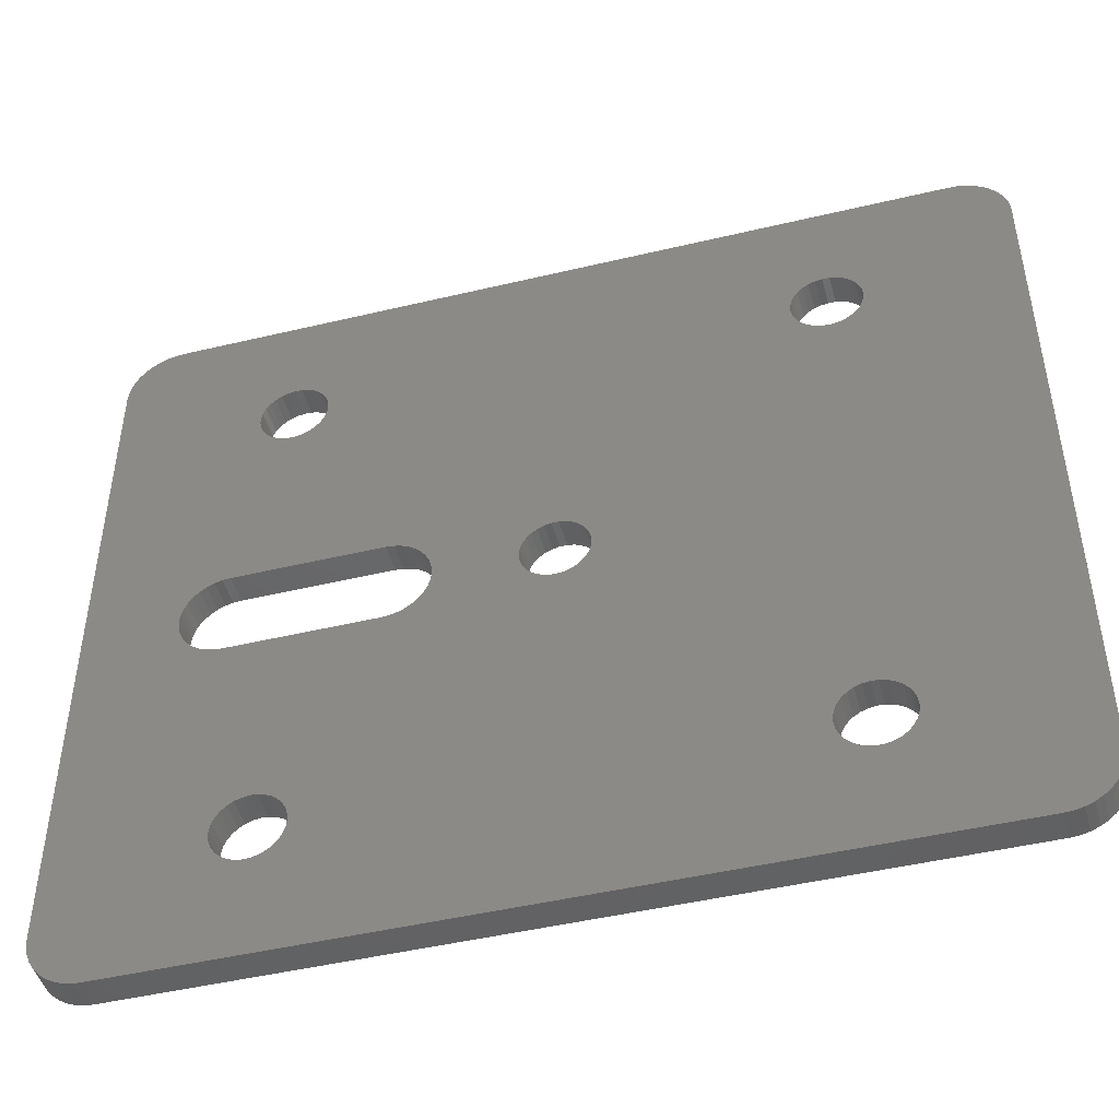
<metadata>
{"format":"stl","ext":"stl","renderer":"f3d","projection":"perspective","resolution":1024,"background":"white","views":[{"elev":-46.5,"azim":-164.8,"up":"+Y"}]}
</metadata>
<code>
# stl→obj: 472 verts, 964 faces
v -39.5 -40 63
v -39.5 -40 66
v -40.36 -39.93 63
v -40.36 -39.93 66
v -41.2 -39.73 63
v -41.2 -39.73 66
v -42 -39.4 63
v -42 -39.4 66
v -42.73 -38.95 63
v -42.73 -38.95 66
v -43.39 -38.39 63
v -43.39 -38.39 66
v -43.95 -37.73 63
v -43.95 -37.73 66
v -44.4 -37 63
v -44.4 -37 66
v -44.73 -36.2 63
v -44.73 -36.2 66
v -44.93 -35.36 63
v -44.93 -35.36 66
v -45 -34.5 63
v -45 -34.5 66
v -45 34.5 66
v -45 34.5 63
v -29.93 -27.2 66
v -30 -26.5 66
v -29.93 -25.8 66
v -29.72 -25.12 66
v -29.37 -24.5 66
v -28.91 -23.96 66
v -28.91 23.96 66
v -28.35 -23.53 66
v -28.35 23.53 66
v -27.72 23.22 66
v -27.72 -23.22 66
v -27.03 23.04 66
v -27.03 -23.04 66
v -3.35 3.553e-14 66
v -26.32 -23 66
v -3.277 -0.6965 66
v -25.62 -23.11 66
v -3.06 -1.363 66
v -24.96 -23.36 66
v -2.71 -1.969 66
v -2.242 -2.49 66
v -24.36 -23.73 66
v -1.675 -2.901 66
v -23.84 -24.22 66
v -23.44 -24.8 66
v -1.035 -3.186 66
v -23.16 -25.45 66
v -0.3502 -3.332 66
v -23.02 -26.15 66
v 0.3502 -3.332 66
v 23.07 -25.8 66
v 23.28 -25.12 66
v 23 -26.5 66
v -23.02 -26.85 66
v 23.07 -27.2 66
v -23.16 -27.55 66
v 23.28 -27.88 66
v -23.44 -28.2 66
v 23.63 -28.5 66
v -23.84 -28.78 66
v 24.09 -29.04 66
v -24.36 -29.27 66
v 24.65 -29.47 66
v -24.96 -29.64 66
v 25.28 -29.78 66
v 39.5 -40 66
v -25.62 -29.89 66
v -26.32 -30 66
v -27.03 -29.96 66
v -27.72 -29.78 66
v -28.35 -29.47 66
v -28.91 -29.04 66
v -29.37 -28.5 66
v -29.72 -27.88 66
v 15.21 -4.481 66
v 24.09 -23.96 66
v 16 -4.55 66
v 24.65 -23.53 66
v 25.28 -23.22 66
v 23.63 -24.5 66
v 14.44 -4.276 66
v 1.035 -3.186 66
v 13.72 -3.94 66
v 1.675 -2.901 66
v 13.08 -3.486 66
v 2.242 -2.49 66
v 12.51 -2.925 66
v 2.71 -1.969 66
v 12.06 -2.275 66
v 3.06 -1.363 66
v 11.72 -1.556 66
v 3.277 -0.6965 66
v 11.52 -0.7901 66
v 3.35 3.775e-14 66
v 11.45 3.616e-14 66
v 11.52 0.7901 66
v 3.277 0.6965 66
v 11.72 1.556 66
v 3.06 1.363 66
v 12.06 2.275 66
v 2.71 1.969 66
v 12.51 2.925 66
v 2.242 2.49 66
v 13.08 3.486 66
v 1.675 2.901 66
v 13.72 3.94 66
v 1.035 3.186 66
v 14.44 4.276 66
v 23.28 25.12 66
v 23.63 24.5 66
v 15.21 4.481 66
v 24.09 23.96 66
v 16 4.55 66
v 24.65 23.53 66
v 25.28 23.22 66
v 25.97 23.04 66
v 31 4.55 66
v 26.68 23 66
v 27.38 23.11 66
v 28.04 23.36 66
v 31.79 4.481 66
v 28.64 23.73 66
v 32.56 4.276 66
v 29.16 24.22 66
v 33.27 3.94 66
v 29.56 24.8 66
v 33.92 3.486 66
v 45 34.5 66
v 34.49 2.925 66
v 34.94 2.275 66
v 35.28 1.556 66
v 35.48 0.7901 66
v 35.55 3.361e-14 66
v 45 -34.5 66
v 35.48 -0.7901 66
v 35.28 -1.556 66
v 34.94 -2.275 66
v 34.49 -2.925 66
v 33.92 -3.486 66
v 29.56 -24.8 66
v 33.27 -3.94 66
v 29.16 -24.22 66
v 32.56 -4.276 66
v 28.64 -23.73 66
v 31.79 -4.481 66
v 28.04 -23.36 66
v 31 -4.55 66
v 27.38 -23.11 66
v 26.68 -23 66
v 25.97 -23.04 66
v -26.32 23 66
v -3.277 0.6965 66
v -25.62 23.11 66
v -3.06 1.363 66
v -24.96 23.36 66
v -2.71 1.969 66
v -2.242 2.49 66
v -24.36 23.73 66
v -1.675 2.901 66
v -23.84 24.22 66
v -23.44 24.8 66
v -1.035 3.186 66
v -23.16 25.45 66
v -0.3502 3.332 66
v -23.02 26.15 66
v 0.3502 3.332 66
v 23.07 25.8 66
v -29.93 25.8 66
v -30 26.5 66
v -29.93 27.2 66
v -29.72 27.88 66
v -29.37 28.5 66
v -39.5 40 66
v -44.93 35.36 66
v -44.73 36.2 66
v -44.4 37 66
v -43.95 37.73 66
v -43.39 38.39 66
v -42.73 38.95 66
v -42 39.4 66
v -41.2 39.73 66
v -40.36 39.93 66
v -28.91 29.04 66
v -28.35 29.47 66
v -27.72 29.78 66
v -27.03 29.96 66
v -26.32 30 66
v -25.62 29.89 66
v -24.96 29.64 66
v 25.28 29.78 66
v 39.5 40 66
v 25.97 29.96 66
v 26.68 30 66
v 24.65 29.47 66
v -24.36 29.27 66
v 24.09 29.04 66
v -23.84 28.78 66
v 23.63 28.5 66
v -23.44 28.2 66
v 23.28 27.88 66
v -23.16 27.55 66
v 23.07 27.2 66
v -23.02 26.85 66
v 23 26.5 66
v -29.37 24.5 66
v -29.72 25.12 66
v 29.84 -25.45 66
v 29.98 -26.15 66
v 29.98 -26.85 66
v 29.84 -27.55 66
v 29.56 -28.2 66
v 29.16 -28.78 66
v 28.64 -29.27 66
v 28.04 -29.64 66
v 27.38 -29.89 66
v 26.68 -30 66
v 25.97 -29.96 66
v 27.38 29.89 66
v 28.04 29.64 66
v 28.64 29.27 66
v 29.16 28.78 66
v 44.93 35.36 66
v 29.56 28.2 66
v 29.84 27.55 66
v 29.98 26.85 66
v 29.98 26.15 66
v 29.84 25.45 66
v 40.36 -39.93 66
v 41.2 -39.73 66
v 42 -39.4 66
v 42.73 -38.95 66
v 43.39 -38.39 66
v 43.95 -37.73 66
v 44.4 -37 66
v 44.73 -36.2 66
v 44.93 -35.36 66
v 44.73 36.2 66
v 44.4 37 66
v 43.95 37.73 66
v 43.39 38.39 66
v 42.73 38.95 66
v 42 39.4 66
v 41.2 39.73 66
v 40.36 39.93 66
v -44.93 35.36 63
v -44.73 36.2 63
v -44.4 37 63
v -43.95 37.73 63
v -43.39 38.39 63
v -42.73 38.95 63
v -42 39.4 63
v -41.2 39.73 63
v -40.36 39.93 63
v -39.5 40 63
v 39.5 40 63
v 40.36 39.93 63
v 41.2 39.73 63
v 42 39.4 63
v 42.73 38.95 63
v 43.39 38.39 63
v 43.95 37.73 63
v 44.4 37 63
v 44.73 36.2 63
v 44.93 35.36 63
v 45 34.5 63
v 45 -34.5 63
v 44.93 -35.36 63
v 44.73 -36.2 63
v 44.4 -37 63
v 43.95 -37.73 63
v 43.39 -38.39 63
v 42.73 -38.95 63
v 42 -39.4 63
v 41.2 -39.73 63
v 40.36 -39.93 63
v 39.5 -40 63
v 23.07 25.8 63
v 23 26.5 63
v 23.07 27.2 63
v 23.28 27.88 63
v 23.28 25.12 63
v 23.63 24.5 63
v 24.09 23.96 63
v 24.65 23.53 63
v 25.28 23.22 63
v 25.97 23.04 63
v 26.68 23 63
v 27.38 23.11 63
v 28.04 23.36 63
v 28.64 23.73 63
v 29.16 24.22 63
v 29.56 24.8 63
v 29.84 25.45 63
v 29.98 26.15 63
v 29.98 26.85 63
v 29.84 27.55 63
v 29.56 28.2 63
v 29.16 28.78 63
v 28.64 29.27 63
v 28.04 29.64 63
v 27.38 29.89 63
v 26.68 30 63
v 25.97 29.96 63
v 25.28 29.78 63
v 24.65 29.47 63
v 24.09 29.04 63
v 23.63 28.5 63
v 23.07 -27.2 63
v 23 -26.5 63
v 23.07 -25.8 63
v 23.28 -25.12 63
v 23.28 -27.88 63
v 23.63 -28.5 63
v 24.09 -29.04 63
v 24.65 -29.47 63
v 25.28 -29.78 63
v 25.97 -29.96 63
v 26.68 -30 63
v 27.38 -29.89 63
v 28.04 -29.64 63
v 28.64 -29.27 63
v 29.16 -28.78 63
v 29.56 -28.2 63
v 29.84 -27.55 63
v 29.98 -26.85 63
v 29.98 -26.15 63
v 29.84 -25.45 63
v 29.56 -24.8 63
v 29.16 -24.22 63
v 28.64 -23.73 63
v 28.04 -23.36 63
v 27.38 -23.11 63
v 26.68 -23 63
v 25.97 -23.04 63
v 25.28 -23.22 63
v 24.65 -23.53 63
v 24.09 -23.96 63
v 23.63 -24.5 63
v -29.93 25.8 63
v -30 26.5 63
v -29.93 27.2 63
v -29.72 27.88 63
v -29.72 25.12 63
v -29.37 24.5 63
v -28.91 23.96 63
v -28.35 23.53 63
v -27.72 23.22 63
v -27.03 23.04 63
v -26.32 23 63
v -25.62 23.11 63
v -24.96 23.36 63
v -24.36 23.73 63
v -23.84 24.22 63
v -23.44 24.8 63
v -23.16 25.45 63
v -23.02 26.15 63
v -23.02 26.85 63
v -23.16 27.55 63
v -23.44 28.2 63
v -23.84 28.78 63
v -24.36 29.27 63
v -24.96 29.64 63
v -25.62 29.89 63
v -26.32 30 63
v -27.03 29.96 63
v -27.72 29.78 63
v -28.35 29.47 63
v -28.91 29.04 63
v -29.37 28.5 63
v -3.277 -0.6965 63
v -3.35 3.734e-14 63
v -3.277 0.6965 63
v -3.06 1.363 63
v -2.71 1.969 63
v -2.242 2.49 63
v -1.675 2.901 63
v -1.035 3.186 63
v -0.3502 3.332 63
v 0.3502 3.332 63
v 1.035 3.186 63
v 1.675 2.901 63
v 2.242 2.49 63
v 2.71 1.969 63
v 3.06 1.363 63
v 3.277 0.6965 63
v 3.35 3.775e-14 63
v 3.277 -0.6965 63
v 3.06 -1.363 63
v 2.71 -1.969 63
v 2.242 -2.49 63
v 1.675 -2.901 63
v 1.035 -3.186 63
v 0.3502 -3.332 63
v -0.3502 -3.332 63
v -1.035 -3.186 63
v -1.675 -2.901 63
v -2.242 -2.49 63
v -2.71 -1.969 63
v -3.06 -1.363 63
v 31 -4.55 63
v 16 -4.55 63
v 31 4.55 63
v 31.79 4.481 63
v 32.56 4.276 63
v 33.27 3.94 63
v 33.92 3.486 63
v 34.49 2.925 63
v 34.94 2.275 63
v 35.28 1.556 63
v 35.48 0.7901 63
v 35.55 3.361e-14 63
v 35.48 -0.7901 63
v 35.28 -1.556 63
v 34.94 -2.275 63
v 34.49 -2.925 63
v 33.92 -3.486 63
v 33.27 -3.94 63
v 32.56 -4.276 63
v 31.79 -4.481 63
v 16 4.55 63
v 15.21 -4.481 63
v 14.44 -4.276 63
v 13.72 -3.94 63
v 13.08 -3.486 63
v 12.51 -2.925 63
v 12.06 -2.275 63
v 11.72 -1.556 63
v 11.52 -0.7901 63
v 11.45 3.616e-14 63
v 11.52 0.7901 63
v 11.72 1.556 63
v 12.06 2.275 63
v 12.51 2.925 63
v 13.08 3.486 63
v 13.72 3.94 63
v 14.44 4.276 63
v 15.21 4.481 63
v -29.93 -27.2 63
v -30 -26.5 63
v -29.93 -25.8 63
v -29.72 -25.12 63
v -29.72 -27.88 63
v -29.37 -28.5 63
v -28.91 -29.04 63
v -28.35 -29.47 63
v -27.72 -29.78 63
v -27.03 -29.96 63
v -26.32 -30 63
v -25.62 -29.89 63
v -24.96 -29.64 63
v -24.36 -29.27 63
v -23.84 -28.78 63
v -23.44 -28.2 63
v -23.16 -27.55 63
v -23.02 -26.85 63
v -23.02 -26.15 63
v -23.16 -25.45 63
v -23.44 -24.8 63
v -23.84 -24.22 63
v -24.36 -23.73 63
v -24.96 -23.36 63
v -25.62 -23.11 63
v -26.32 -23 63
v -27.03 -23.04 63
v -27.72 -23.22 63
v -28.35 -23.53 63
v -28.91 -23.96 63
v -29.37 -24.5 63
f 1 2 3
f 3 2 4
f 3 4 5
f 5 4 6
f 5 6 7
f 7 6 8
f 7 8 9
f 9 8 10
f 9 10 11
f 11 10 12
f 11 12 13
f 13 12 14
f 13 14 15
f 15 14 16
f 15 16 17
f 17 16 18
f 17 18 19
f 19 18 20
f 19 20 21
f 21 20 22
f 22 23 21
f 21 23 24
f 25 26 22
f 22 26 27
f 22 27 28
f 28 29 22
f 22 29 30
f 22 30 31
f 31 30 32
f 31 32 33
f 33 32 34
f 34 32 35
f 34 35 36
f 36 35 37
f 36 37 38
f 38 37 39
f 38 39 40
f 40 39 41
f 40 41 42
f 42 41 43
f 42 43 44
f 44 43 45
f 45 43 46
f 45 46 47
f 47 46 48
f 47 48 49
f 47 49 50
f 50 49 51
f 50 51 52
f 52 51 53
f 52 53 54
f 54 53 55
f 54 55 56
f 55 53 57
f 57 53 58
f 57 58 59
f 59 58 60
f 59 60 61
f 61 60 62
f 61 62 63
f 63 62 64
f 63 64 65
f 65 64 66
f 65 66 67
f 67 66 68
f 67 68 69
f 69 68 2
f 69 2 70
f 68 71 2
f 2 71 72
f 2 72 73
f 73 74 2
f 2 74 75
f 2 75 76
f 76 77 2
f 2 77 22
f 2 22 20
f 77 78 22
f 22 78 25
f 79 80 81
f 81 80 82
f 81 82 83
f 80 79 84
f 84 79 85
f 84 85 56
f 56 85 86
f 56 86 54
f 85 87 86
f 86 87 88
f 88 87 89
f 88 89 90
f 90 89 91
f 90 91 92
f 92 91 93
f 92 93 94
f 94 93 95
f 94 95 96
f 96 95 97
f 96 97 98
f 98 97 99
f 98 99 100
f 98 100 101
f 101 100 102
f 101 102 103
f 103 102 104
f 103 104 105
f 105 104 106
f 105 106 107
f 107 106 108
f 107 108 109
f 109 108 110
f 109 110 111
f 111 110 112
f 111 112 113
f 113 112 114
f 114 112 115
f 114 115 116
f 116 115 117
f 116 117 118
f 118 117 119
f 119 117 120
f 120 117 121
f 120 121 122
f 122 121 123
f 123 121 124
f 124 121 125
f 124 125 126
f 126 125 127
f 126 127 128
f 128 127 129
f 128 129 130
f 130 129 131
f 130 131 132
f 132 131 133
f 132 133 134
f 134 135 132
f 132 135 136
f 132 136 137
f 132 137 138
f 138 137 139
f 138 139 140
f 140 141 138
f 138 141 142
f 138 142 143
f 138 143 144
f 144 143 145
f 144 145 146
f 146 145 147
f 146 147 148
f 148 147 149
f 148 149 150
f 150 149 151
f 150 151 152
f 152 151 153
f 153 151 154
f 154 151 81
f 154 81 83
f 36 38 155
f 155 38 156
f 155 156 157
f 157 156 158
f 157 158 159
f 159 158 160
f 159 160 161
f 159 161 162
f 162 161 163
f 162 163 164
f 164 163 165
f 165 163 166
f 165 166 167
f 167 166 168
f 167 168 169
f 169 168 170
f 169 170 171
f 171 170 113
f 113 170 111
f 172 173 23
f 23 173 174
f 23 174 175
f 175 176 23
f 23 176 177
f 23 177 178
f 178 177 179
f 179 177 180
f 180 177 181
f 181 177 182
f 182 177 183
f 183 177 184
f 184 177 185
f 185 177 186
f 176 187 177
f 177 187 188
f 177 188 189
f 189 190 177
f 177 190 191
f 177 191 192
f 192 193 177
f 177 193 194
f 177 194 195
f 195 194 196
f 195 196 197
f 194 193 198
f 198 193 199
f 198 199 200
f 200 199 201
f 200 201 202
f 202 201 203
f 202 203 204
f 204 203 205
f 204 205 206
f 206 205 207
f 206 207 208
f 208 207 169
f 208 169 171
f 22 31 23
f 23 31 209
f 23 209 210
f 210 172 23
f 144 211 138
f 138 211 212
f 138 212 213
f 213 214 138
f 138 214 215
f 138 215 216
f 138 216 70
f 70 216 217
f 70 217 218
f 218 219 70
f 70 219 220
f 70 220 221
f 221 69 70
f 197 222 195
f 195 222 223
f 195 223 224
f 224 225 195
f 195 225 132
f 195 132 226
f 225 227 132
f 132 227 228
f 132 228 229
f 229 230 132
f 132 230 231
f 132 231 130
f 20 18 2
f 2 18 16
f 2 16 14
f 14 12 2
f 2 12 10
f 2 10 8
f 8 6 2
f 2 6 4
f 232 233 70
f 70 233 234
f 70 234 235
f 235 236 70
f 70 236 237
f 70 237 238
f 238 239 70
f 70 239 240
f 70 240 138
f 226 241 195
f 195 241 242
f 195 242 243
f 243 244 195
f 195 244 245
f 195 245 246
f 246 247 195
f 195 247 248
f 24 23 249
f 249 23 178
f 249 178 250
f 250 178 179
f 250 179 251
f 251 179 180
f 251 180 252
f 252 180 181
f 252 181 253
f 253 181 182
f 253 182 254
f 254 182 183
f 254 183 255
f 255 183 184
f 255 184 256
f 256 184 185
f 256 185 257
f 257 185 186
f 257 186 258
f 258 186 177
f 177 195 258
f 258 195 259
f 259 195 260
f 260 195 248
f 260 248 261
f 261 248 247
f 261 247 262
f 262 247 246
f 262 246 263
f 263 246 245
f 263 245 264
f 264 245 244
f 264 244 265
f 265 244 243
f 265 243 266
f 266 243 242
f 266 242 267
f 267 242 241
f 267 241 268
f 268 241 226
f 268 226 269
f 269 226 132
f 132 138 269
f 269 138 270
f 270 138 271
f 271 138 240
f 271 240 272
f 272 240 239
f 272 239 273
f 273 239 238
f 273 238 274
f 274 238 237
f 274 237 275
f 275 237 236
f 275 236 276
f 276 236 235
f 276 235 277
f 277 235 234
f 277 234 278
f 278 234 233
f 278 233 279
f 279 233 232
f 279 232 280
f 280 232 70
f 171 281 208
f 208 281 282
f 208 282 206
f 206 282 283
f 206 283 284
f 171 113 281
f 281 113 285
f 285 113 114
f 285 114 286
f 286 114 116
f 286 116 287
f 287 116 118
f 287 118 288
f 288 118 119
f 288 119 289
f 289 119 120
f 289 120 290
f 290 120 122
f 290 122 291
f 291 122 123
f 291 123 292
f 292 123 124
f 292 124 293
f 293 124 126
f 293 126 294
f 294 126 128
f 294 128 295
f 295 128 130
f 295 130 296
f 296 130 231
f 296 231 297
f 297 231 230
f 297 230 298
f 298 230 229
f 298 229 299
f 299 229 228
f 299 228 300
f 300 228 227
f 300 227 301
f 301 227 225
f 301 225 302
f 302 225 224
f 302 224 303
f 303 224 223
f 303 223 304
f 304 223 222
f 304 222 305
f 305 222 197
f 305 197 306
f 306 197 196
f 306 196 307
f 307 196 194
f 307 194 308
f 308 194 198
f 308 198 309
f 309 198 200
f 309 200 310
f 310 200 202
f 310 202 311
f 311 202 204
f 311 204 284
f 284 204 206
f 59 312 57
f 57 312 313
f 57 313 55
f 55 313 314
f 55 314 315
f 59 61 312
f 312 61 316
f 316 61 63
f 316 63 317
f 317 63 65
f 317 65 318
f 318 65 67
f 318 67 319
f 319 67 69
f 319 69 320
f 320 69 221
f 320 221 321
f 321 221 220
f 321 220 322
f 322 220 219
f 322 219 323
f 323 219 218
f 323 218 324
f 324 218 217
f 324 217 325
f 325 217 216
f 325 216 326
f 326 216 215
f 326 215 327
f 327 215 214
f 327 214 328
f 328 214 213
f 328 213 329
f 329 213 212
f 329 212 330
f 330 212 211
f 330 211 331
f 331 211 144
f 331 144 332
f 332 144 146
f 332 146 333
f 333 146 148
f 333 148 334
f 334 148 150
f 334 150 335
f 335 150 152
f 335 152 336
f 336 152 153
f 336 153 337
f 337 153 154
f 337 154 338
f 338 154 83
f 338 83 339
f 339 83 82
f 339 82 340
f 340 82 80
f 340 80 341
f 341 80 84
f 341 84 342
f 342 84 56
f 342 56 315
f 315 56 55
f 172 343 173
f 173 343 344
f 173 344 174
f 174 344 345
f 174 345 346
f 172 210 343
f 343 210 347
f 347 210 209
f 347 209 348
f 348 209 31
f 348 31 349
f 349 31 33
f 349 33 350
f 350 33 34
f 350 34 351
f 351 34 36
f 351 36 352
f 352 36 155
f 352 155 353
f 353 155 157
f 353 157 354
f 354 157 159
f 354 159 355
f 355 159 162
f 355 162 356
f 356 162 164
f 356 164 357
f 357 164 165
f 357 165 358
f 358 165 167
f 358 167 359
f 359 167 169
f 359 169 360
f 360 169 207
f 360 207 361
f 361 207 205
f 361 205 362
f 362 205 203
f 362 203 363
f 363 203 201
f 363 201 364
f 364 201 199
f 364 199 365
f 365 199 193
f 365 193 366
f 366 193 192
f 366 192 367
f 367 192 191
f 367 191 368
f 368 191 190
f 368 190 369
f 369 190 189
f 369 189 370
f 370 189 188
f 370 188 371
f 371 188 187
f 371 187 372
f 372 187 176
f 372 176 373
f 373 176 175
f 373 175 346
f 346 175 174
f 40 374 38
f 38 374 375
f 38 375 156
f 156 375 376
f 156 376 158
f 158 376 377
f 158 377 160
f 160 377 378
f 160 378 161
f 161 378 379
f 161 379 163
f 163 379 380
f 163 380 166
f 166 380 381
f 166 381 168
f 168 381 382
f 168 382 170
f 170 382 383
f 170 383 111
f 111 383 384
f 111 384 109
f 109 384 385
f 109 385 107
f 107 385 386
f 107 386 105
f 105 386 387
f 105 387 103
f 103 387 388
f 103 388 101
f 101 388 389
f 101 389 98
f 98 389 390
f 98 390 96
f 96 390 391
f 96 391 94
f 94 391 392
f 94 392 92
f 92 392 393
f 92 393 90
f 90 393 394
f 90 394 88
f 88 394 395
f 88 395 86
f 86 395 396
f 86 396 54
f 54 396 397
f 54 397 52
f 52 397 398
f 52 398 50
f 50 398 399
f 50 399 47
f 47 399 400
f 47 400 45
f 45 400 401
f 45 401 44
f 44 401 402
f 44 402 42
f 42 402 403
f 42 403 40
f 40 403 374
f 404 405 151
f 151 405 81
f 121 406 125
f 125 406 407
f 125 407 127
f 127 407 408
f 127 408 129
f 129 408 409
f 129 409 131
f 131 409 410
f 131 410 133
f 133 410 411
f 133 411 134
f 134 411 412
f 134 412 135
f 135 412 413
f 135 413 136
f 136 413 414
f 136 414 137
f 137 414 415
f 137 415 139
f 139 415 416
f 139 416 140
f 140 416 417
f 140 417 141
f 141 417 418
f 141 418 142
f 142 418 419
f 142 419 143
f 143 419 420
f 143 420 145
f 145 420 421
f 145 421 147
f 147 421 422
f 147 422 149
f 149 422 423
f 149 423 151
f 151 423 404
f 424 406 117
f 117 406 121
f 81 405 79
f 79 405 425
f 79 425 85
f 85 425 426
f 85 426 87
f 87 426 427
f 87 427 89
f 89 427 428
f 89 428 91
f 91 428 429
f 91 429 93
f 93 429 430
f 93 430 95
f 95 430 431
f 95 431 97
f 97 431 432
f 97 432 99
f 99 432 433
f 99 433 100
f 100 433 434
f 100 434 102
f 102 434 435
f 102 435 104
f 104 435 436
f 104 436 106
f 106 436 437
f 106 437 108
f 108 437 438
f 108 438 110
f 110 438 439
f 110 439 112
f 112 439 440
f 112 440 115
f 115 440 441
f 115 441 117
f 117 441 424
f 25 442 26
f 26 442 443
f 26 443 27
f 27 443 444
f 27 444 445
f 25 78 442
f 442 78 446
f 446 78 77
f 446 77 447
f 447 77 76
f 447 76 448
f 448 76 75
f 448 75 449
f 449 75 74
f 449 74 450
f 450 74 73
f 450 73 451
f 451 73 72
f 451 72 452
f 452 72 71
f 452 71 453
f 453 71 68
f 453 68 454
f 454 68 66
f 454 66 455
f 455 66 64
f 455 64 456
f 456 64 62
f 456 62 457
f 457 62 60
f 457 60 458
f 458 60 58
f 458 58 459
f 459 58 53
f 459 53 460
f 460 53 51
f 460 51 461
f 461 51 49
f 461 49 462
f 462 49 48
f 462 48 463
f 463 48 46
f 463 46 464
f 464 46 43
f 464 43 465
f 465 43 41
f 465 41 466
f 466 41 39
f 466 39 467
f 467 39 37
f 467 37 468
f 468 37 35
f 468 35 469
f 469 35 32
f 469 32 470
f 470 32 30
f 470 30 471
f 471 30 29
f 471 29 472
f 472 29 28
f 472 28 445
f 445 28 27
f 1 280 2
f 2 280 70
f 3 5 1
f 1 5 7
f 1 7 9
f 9 11 1
f 1 11 13
f 1 13 15
f 15 17 1
f 1 17 19
f 1 19 21
f 24 349 21
f 21 349 471
f 21 471 472
f 249 258 24
f 24 258 373
f 24 373 346
f 249 250 258
f 258 250 251
f 258 251 252
f 252 253 258
f 258 253 254
f 258 254 255
f 255 256 258
f 258 256 257
f 259 308 258
f 258 308 366
f 258 366 367
f 260 261 259
f 259 261 262
f 259 262 263
f 263 264 259
f 259 264 265
f 259 265 266
f 266 267 259
f 259 267 268
f 259 268 269
f 270 415 269
f 269 415 414
f 269 414 413
f 271 280 270
f 270 280 326
f 270 326 327
f 271 272 280
f 280 272 273
f 280 273 274
f 274 275 280
f 280 275 276
f 280 276 277
f 277 278 280
f 280 278 279
f 1 320 280
f 280 320 321
f 280 321 322
f 444 443 21
f 21 443 442
f 21 442 446
f 446 447 21
f 21 447 1
f 447 448 1
f 1 448 449
f 1 449 450
f 450 451 1
f 1 451 452
f 1 452 453
f 453 454 1
f 1 454 320
f 320 454 319
f 319 454 455
f 319 455 318
f 318 455 456
f 318 456 317
f 317 456 457
f 317 457 316
f 316 457 458
f 316 458 312
f 312 458 459
f 312 459 313
f 313 459 460
f 313 460 314
f 314 460 397
f 314 397 315
f 315 397 396
f 315 396 426
f 426 396 427
f 427 396 395
f 427 395 428
f 428 395 394
f 428 394 429
f 429 394 393
f 429 393 430
f 430 393 392
f 430 392 431
f 431 392 391
f 431 391 432
f 432 391 390
f 432 390 433
f 433 390 434
f 434 390 389
f 434 389 435
f 435 389 388
f 435 388 436
f 436 388 387
f 436 387 437
f 437 387 386
f 437 386 438
f 438 386 385
f 438 385 439
f 439 385 384
f 439 384 440
f 440 384 285
f 440 285 286
f 397 460 398
f 398 460 461
f 398 461 399
f 399 461 462
f 399 462 400
f 400 462 463
f 400 463 464
f 400 464 401
f 401 464 465
f 401 465 402
f 402 465 403
f 403 465 466
f 403 466 374
f 374 466 467
f 374 467 375
f 375 467 468
f 375 468 352
f 352 468 469
f 352 469 351
f 351 469 470
f 351 470 350
f 350 470 349
f 349 470 471
f 472 445 21
f 21 445 444
f 441 287 424
f 424 287 288
f 424 288 289
f 287 441 286
f 286 441 440
f 315 426 342
f 342 426 425
f 342 425 341
f 341 425 405
f 341 405 340
f 340 405 339
f 339 405 338
f 338 405 404
f 338 404 337
f 337 404 336
f 336 404 335
f 335 404 423
f 335 423 334
f 334 423 422
f 334 422 333
f 333 422 421
f 333 421 332
f 332 421 420
f 332 420 270
f 270 420 419
f 270 419 418
f 418 417 270
f 270 417 416
f 270 416 415
f 413 412 269
f 269 412 411
f 269 411 410
f 269 410 296
f 296 410 409
f 296 409 295
f 295 409 408
f 295 408 294
f 294 408 407
f 294 407 293
f 293 407 406
f 293 406 292
f 292 406 291
f 291 406 290
f 290 406 424
f 290 424 289
f 384 383 285
f 285 383 281
f 281 383 360
f 281 360 282
f 282 360 361
f 282 361 283
f 283 361 362
f 283 362 284
f 284 362 363
f 284 363 311
f 311 363 364
f 311 364 310
f 310 364 365
f 310 365 309
f 309 365 366
f 309 366 308
f 383 382 360
f 360 382 359
f 359 382 381
f 359 381 358
f 358 381 380
f 358 380 357
f 357 380 356
f 356 380 379
f 356 379 355
f 355 379 378
f 355 378 377
f 355 377 354
f 354 377 376
f 354 376 353
f 353 376 375
f 353 375 352
f 345 344 24
f 24 344 343
f 24 343 347
f 347 348 24
f 24 348 349
f 367 368 258
f 258 368 369
f 258 369 370
f 370 371 258
f 258 371 372
f 258 372 373
f 346 345 24
f 322 323 280
f 280 323 324
f 280 324 325
f 325 326 280
f 327 328 270
f 270 328 329
f 270 329 330
f 330 331 270
f 270 331 332
f 296 297 269
f 269 297 298
f 269 298 299
f 299 300 269
f 269 300 301
f 269 301 302
f 269 302 259
f 259 302 303
f 259 303 304
f 304 305 259
f 259 305 306
f 259 306 307
f 307 308 259

</code>
